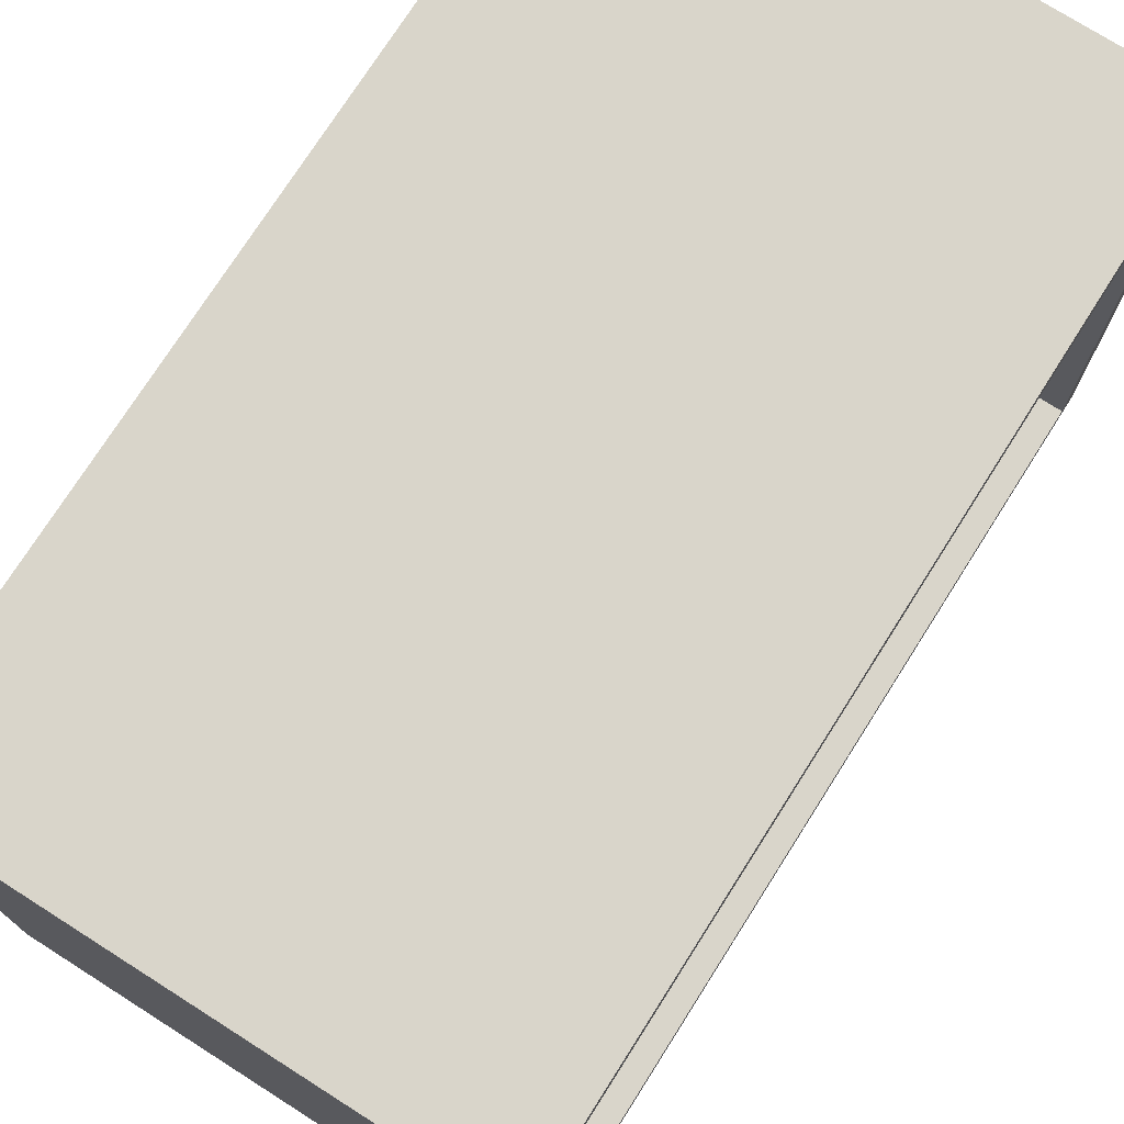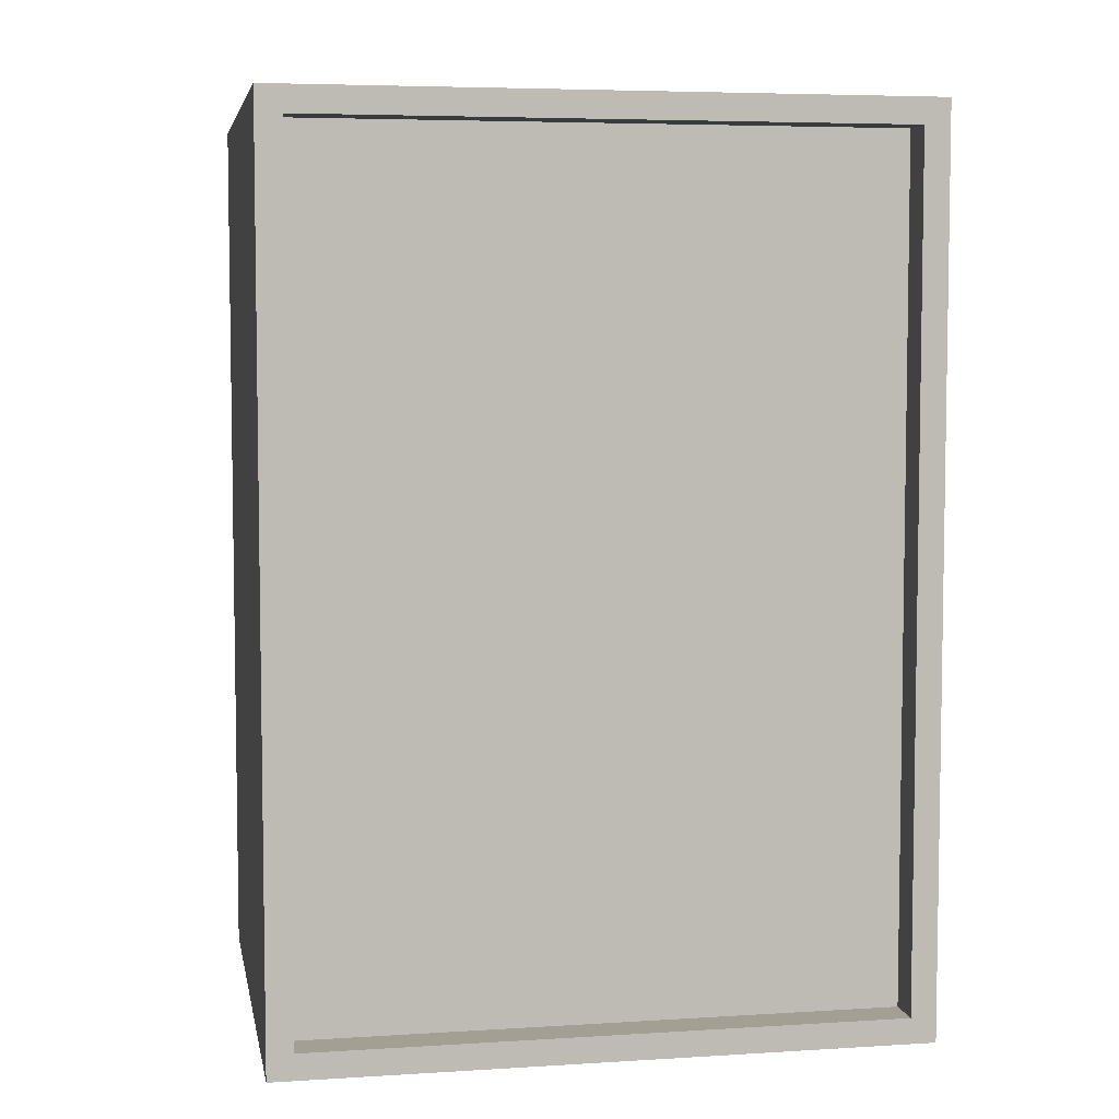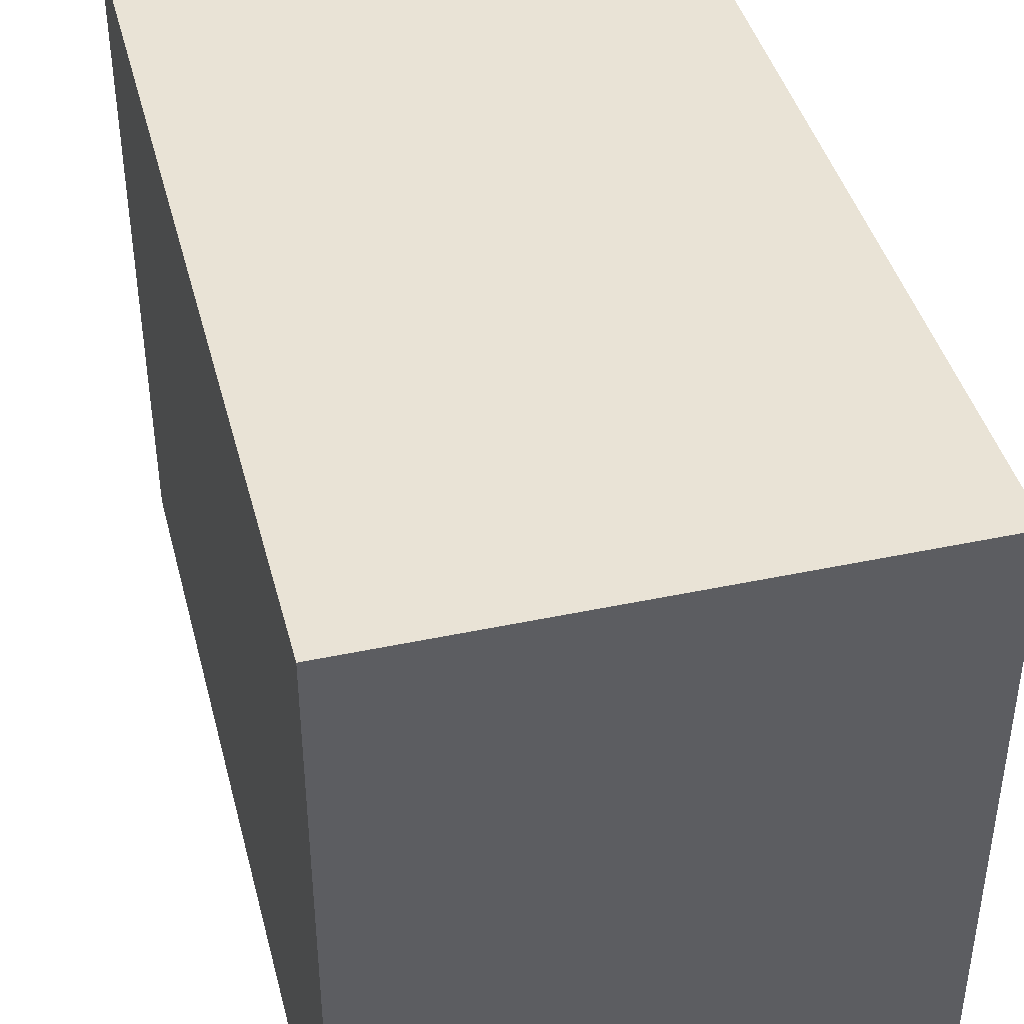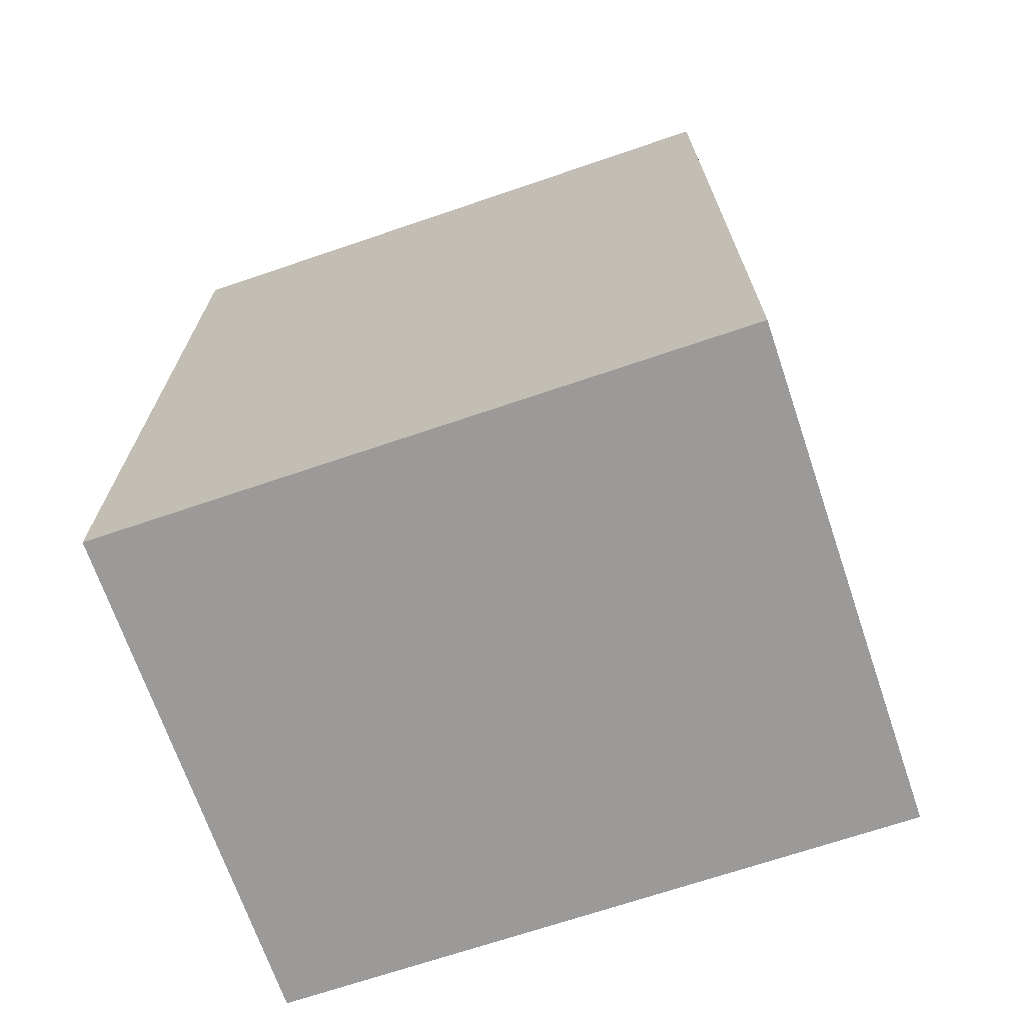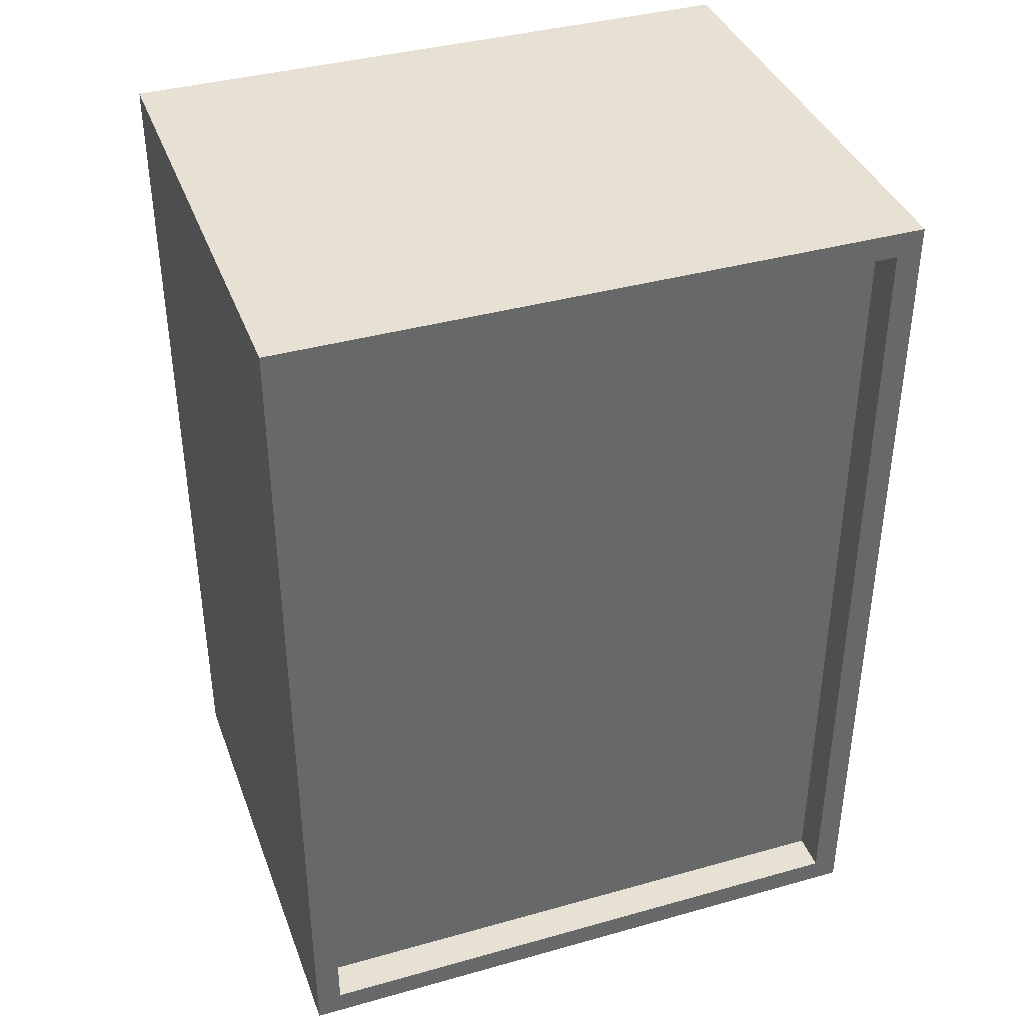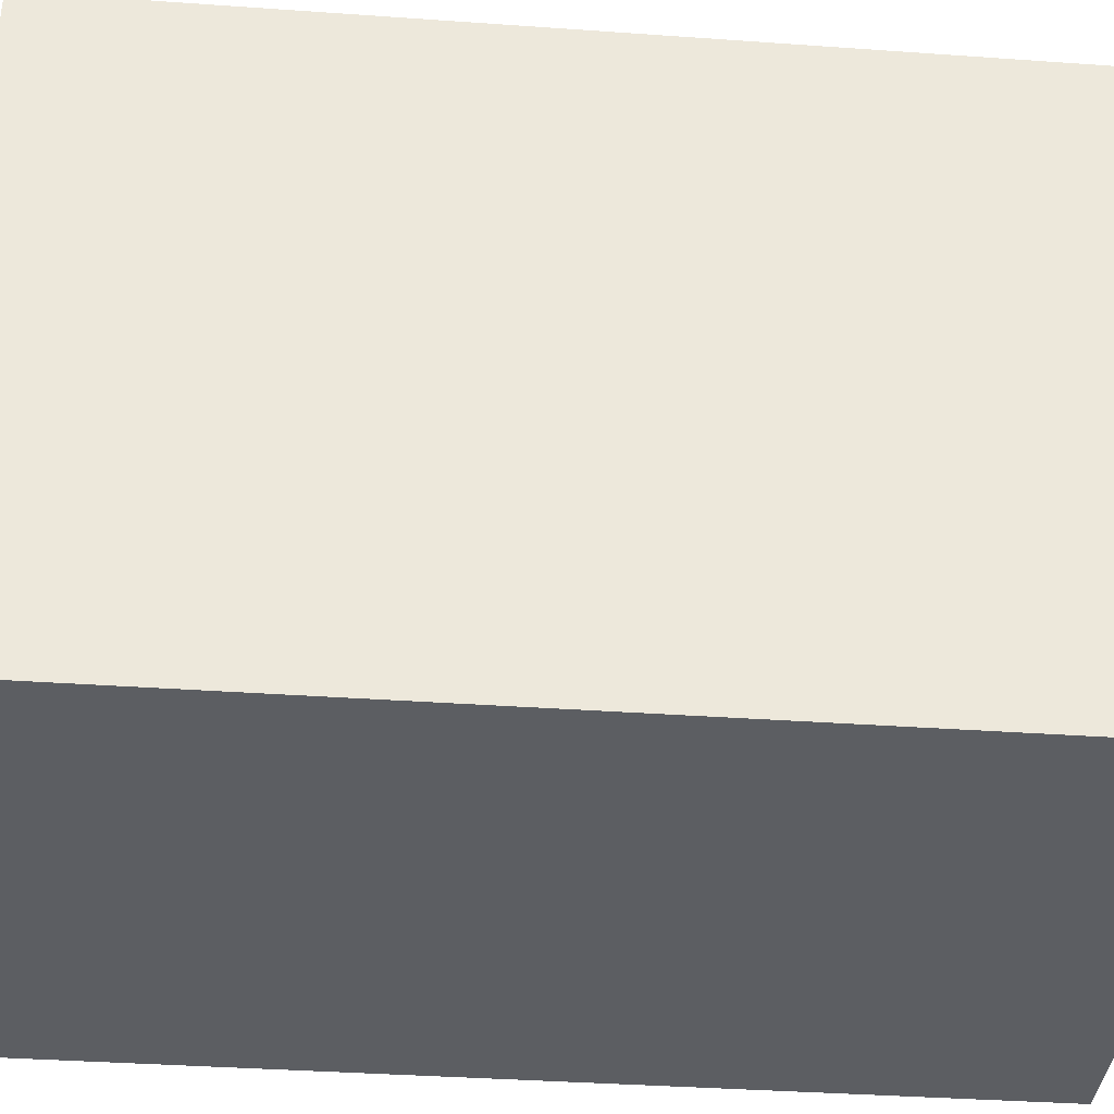
<metadata>
{"format":"obj","ext":"obj","renderer":"f3d","projection":"perspective","resolution":1024,"background":"white","views":[{"elev":74.6,"azim":-147.6,"up":"+Z"},{"elev":5.6,"azim":-100.7,"up":"+Y"},{"elev":42.1,"azim":165.7,"up":"+Z"},{"elev":-69.4,"azim":108.8,"up":"+Y"},{"elev":38.7,"azim":-109.4,"up":"+Y"},{"elev":-37.4,"azim":84.8,"up":"+Z"}]}
</metadata>
<code>
g Cloningbay1
v 469 0 -62
v 473 0 -57
v 469 0 -57
v 473 0 -62
v 469 7 -57
v 473 7 -62
v 469 7 -62
v 473 7 -57
v 473 7 -57
v 469 0 -57
v 473 0 -57
v 469 7 -57
v 469 7 -62
v 473 0 -62
v 469 0 -62
v 473 7 -62
v 473 7 -62
v 473 0 -57
v 473 0 -62
v 473 7 -57
v 469 0.2 -57.2
v 469 7 -57
v 469 6.8 -57.2
v 469 7 -62
v 469 0 -57
v 469 6.8 -61.8
v 469 0.2 -61.8
v 469 0 -62
v 469.3 6.8 -57.2
v 469.3 0.2 -61.8
v 469.3 0.2 -57.2
v 469.3 6.8 -61.8
v 472.8 6.8 -57.2
v 472.8 0.2 -61.8
v 472.8 0.2 -57.2
v 472.8 6.8 -61.8
v 469 6.8 -57.2
v 472.8 0.2 -57.2
v 469 0.2 -57.2
v 472.8 6.8 -57.2
v 469 0.2 -61.8
v 472.8 6.8 -61.8
v 469 6.8 -61.8
v 472.8 0.2 -61.8
v 469 6.8 -61.8
v 472.8 6.8 -57.2
v 469 6.8 -57.2
v 472.8 6.8 -61.8
v 469 0.2 -57.2
v 472.8 0.2 -61.8
v 469 0.2 -61.8
v 472.8 0.2 -57.2
f 1 2 3
f 1 4 2
f 5 6 7
f 5 8 6
f 9 10 11
f 9 12 10
f 13 14 15
f 13 16 14
f 17 18 19
f 17 20 18
f 21 22 23
f 23 22 24
f 21 25 22
f 23 24 26
f 27 25 21
f 26 24 28
f 27 28 25
f 26 28 27
f 29 30 31
f 29 32 30
f 33 34 35
f 33 36 34
f 37 38 39
f 37 40 38
f 41 42 43
f 41 44 42
f 45 46 47
f 45 48 46
f 49 50 51
f 49 52 50

</code>
